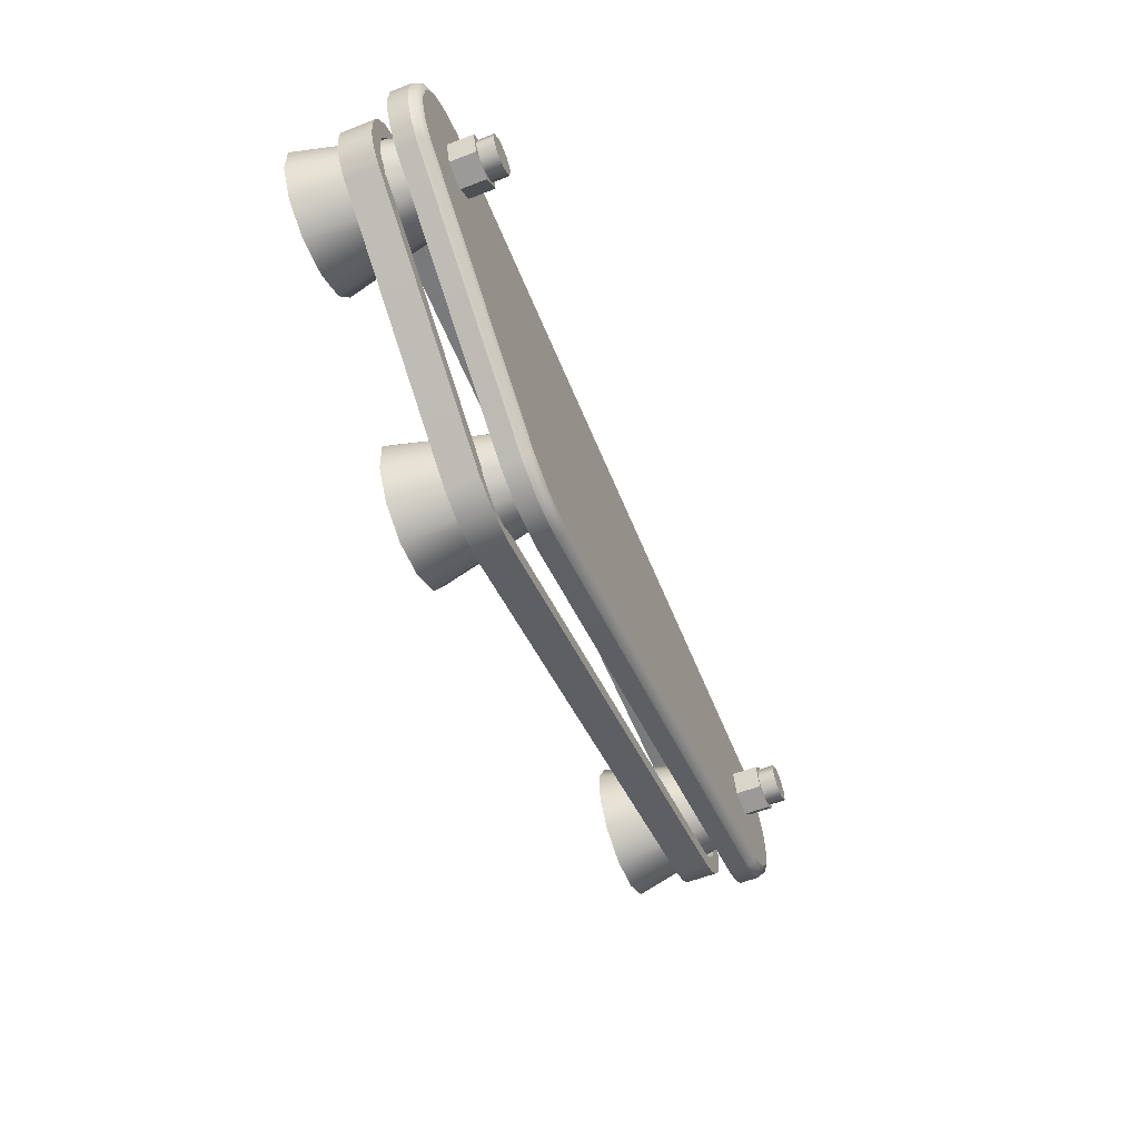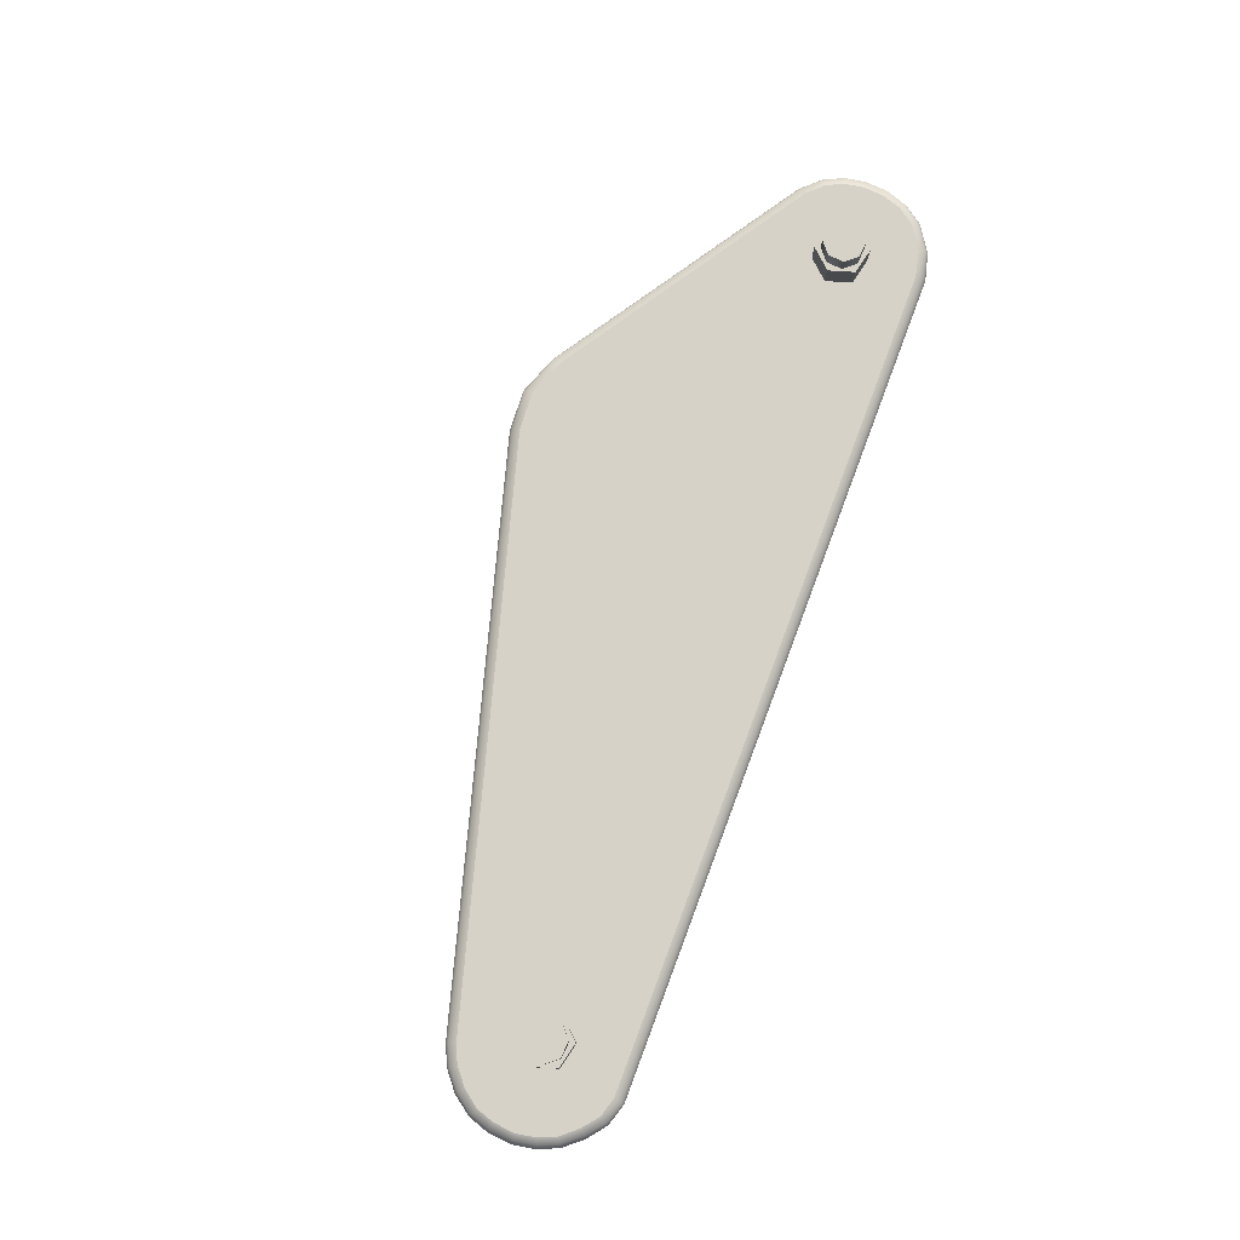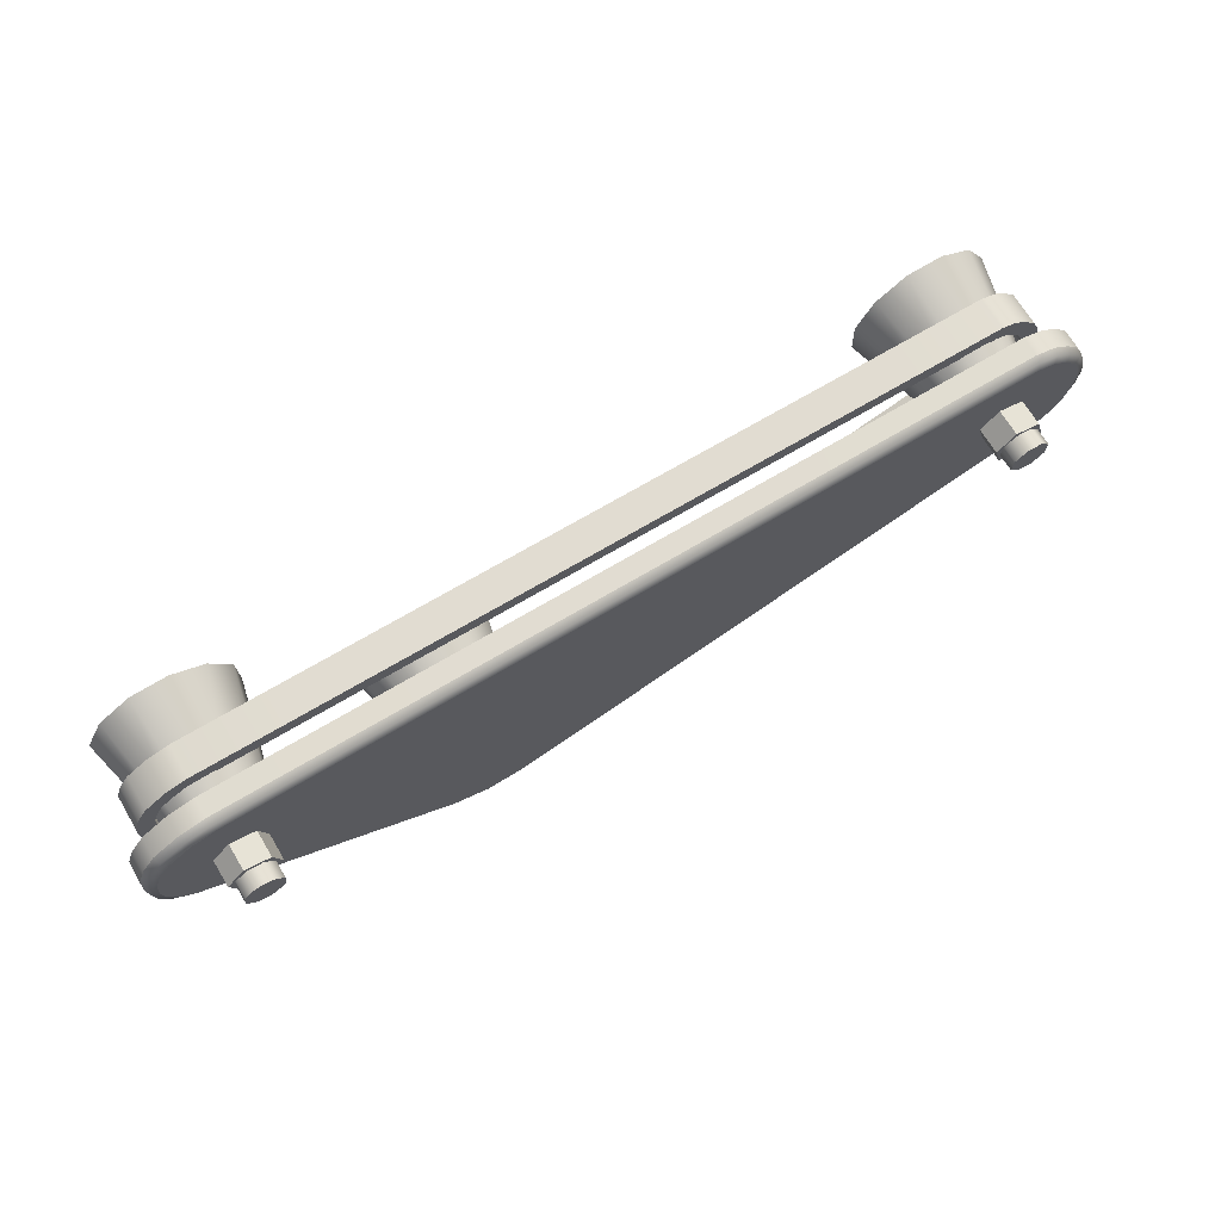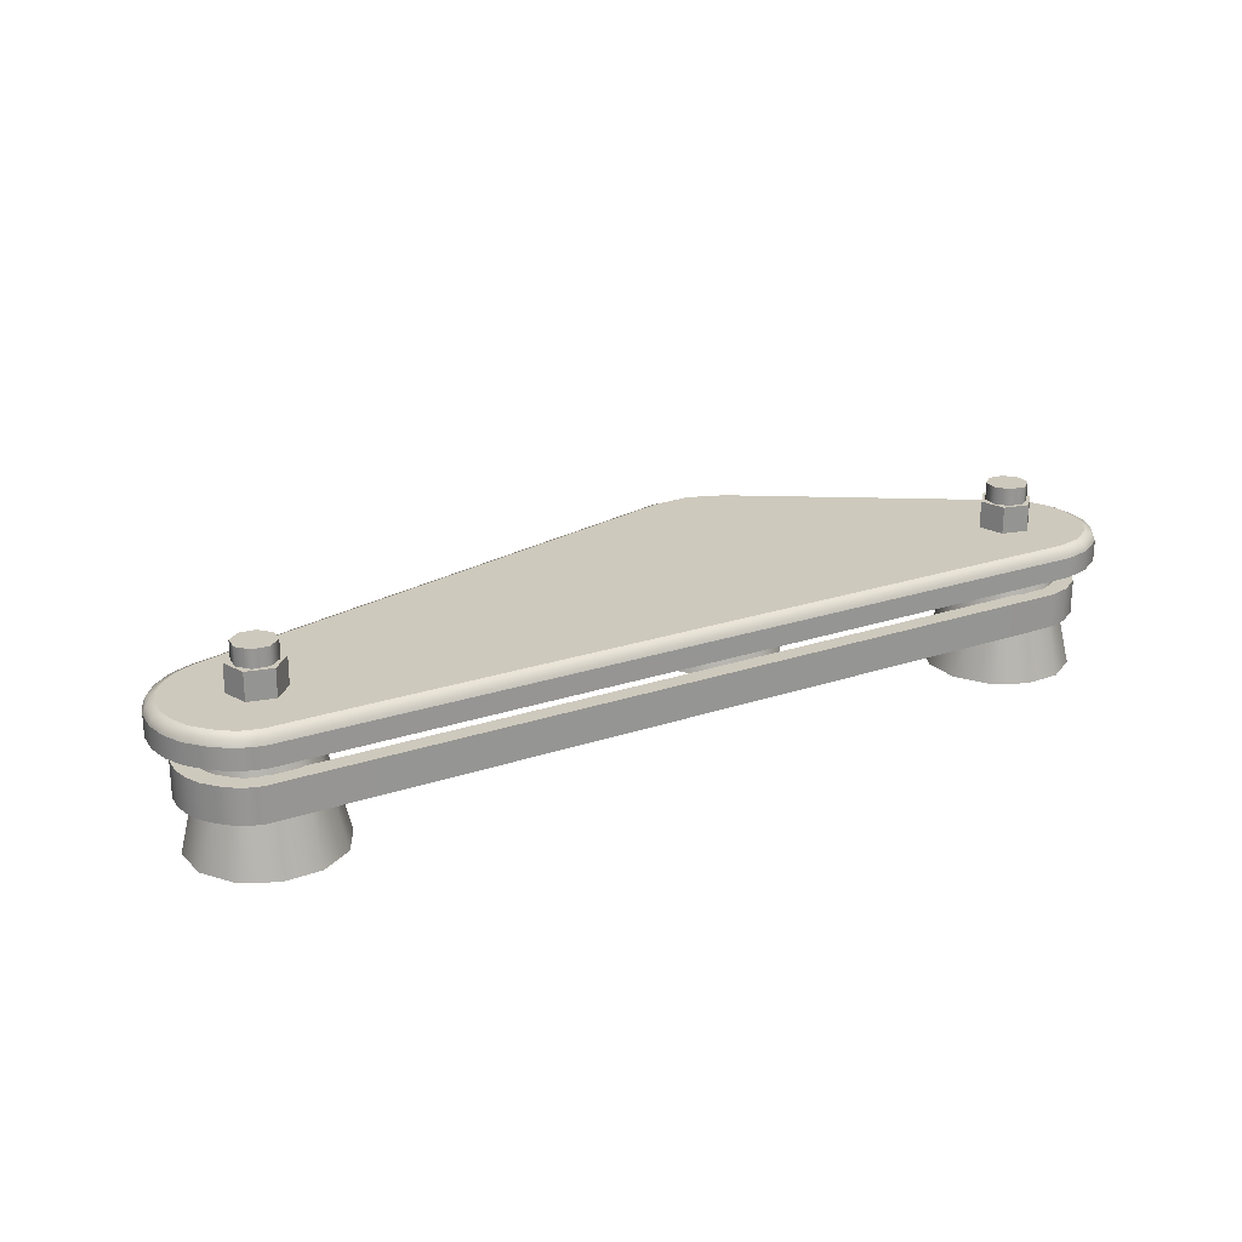
<metadata>
{"format":"obj","ext":"obj","renderer":"f3d","projection":"perspective","resolution":1024,"background":"white","views":[{"elev":-58.0,"azim":112.0,"up":"+Z"},{"elev":77.5,"azim":-69.5,"up":"+Y"},{"elev":69.2,"azim":149.1,"up":"+Z"},{"elev":22.6,"azim":-30.2,"up":"+Y"}]}
</metadata>
<code>
o MediumBumper.001_Untitled.001
v 0.08261 0.02847 0.01086
v 0.0882 0.02847 0.01217
v 0.0882 0.0355 0.01217
v 0.08261 0.0355 0.01086
v 0.09213 0.02847 0.007967
v 0.09213 0.0355 0.007967
v 0.09045 0.02847 0.002469
v 0.09045 0.0355 0.002469
v 0.08486 0.02847 0.001169
v 0.08486 0.0355 0.001169
v 0.08093 0.02847 0.005367
v 0.08093 0.0355 0.005367
v 0.08653 0.0355 0.006667
v 0.08261 0.0348 0.004574
v 0.08228 0.0348 0.007961
v 0.08228 0.03926 0.007961
v 0.08261 0.03926 0.004574
v 0.08444 0.0348 0.01059
v 0.08444 0.03926 0.01059
v 0.08783 0.0348 0.01092
v 0.08783 0.03926 0.01092
v 0.09045 0.0348 0.008759
v 0.09045 0.03926 0.008759
v 0.09078 0.0348 0.005372
v 0.09078 0.03926 0.005372
v 0.08862 0.0348 0.002743
v 0.08862 0.03926 0.002743
v 0.08524 0.0348 0.002413
v 0.08524 0.03926 0.002413
v 0.08653 0.03926 0.006667
v -0.08723 0.02847 0.01078
v -0.08163 0.02847 0.01208
v -0.08163 0.0355 0.01208
v -0.08723 0.0355 0.01078
v -0.0777 0.02847 0.007879
v -0.0777 0.0355 0.007879
v -0.07938 0.02847 0.002381
v -0.07938 0.0355 0.002381
v -0.08498 0.02847 0.001081
v -0.08498 0.0355 0.001081
v -0.0889 0.02847 0.005279
v -0.0889 0.0355 0.005279
v -0.0833 0.0355 0.006579
v -0.08723 0.0348 0.004487
v -0.08756 0.0348 0.007874
v -0.08756 0.03926 0.007874
v -0.08723 0.03926 0.004487
v -0.08539 0.0348 0.0105
v -0.08539 0.03926 0.0105
v -0.08201 0.0348 0.01083
v -0.08201 0.03926 0.01083
v -0.07938 0.0348 0.008672
v -0.07938 0.03926 0.008672
v -0.07905 0.0348 0.005285
v -0.07905 0.03926 0.005285
v -0.08121 0.0348 0.002656
v -0.08121 0.03926 0.002656
v -0.0846 0.0348 0.002325
v -0.0846 0.03926 0.002325
v -0.0833 0.03926 0.006579
v -0.09857 0.02309 -0.006417
v -0.1016 0.02309 -0.002379
v -0.1016 0.02748 -0.002379
v -0.09857 0.02748 -0.006417
v -0.1031 0.02309 0.002134
v -0.1036 0.02309 0.00716
v -0.1036 0.02748 0.00716
v -0.1031 0.02748 0.002134
v -0.1028 0.02309 0.01182
v -0.1009 0.02309 0.01613
v -0.1009 0.02748 0.01613
v -0.1028 0.02748 0.01182
v -0.09768 0.02309 0.02004
v -0.09383 0.02309 0.02311
v -0.09383 0.02748 0.02311
v -0.09768 0.02748 0.02004
v 0.08918 0.02748 0.02488
v -0.08913 0.02748 0.0246
v -0.08913 0.02309 0.0246
v 0.08918 0.02309 0.02488
v -0.09035 0.02309 -0.01154
v -0.09464 0.02309 -0.00958
v -0.09464 0.02748 -0.00958
v -0.09035 0.02748 -0.01154
v 0.09505 0.02309 0.0234
v 0.09505 0.02748 0.0234
v 0.1007 0.02309 0.01977
v 0.1036 0.02309 0.01571
v 0.1036 0.02748 0.01571
v 0.1007 0.02748 0.01977
v 0.1053 0.02309 0.01122
v 0.1056 0.02309 0.006223
v 0.1056 0.02748 0.006223
v 0.1053 0.02748 0.01122
v 0.105 0.02309 0.001538
v 0.1029 0.02309 -0.002732
v 0.1029 0.02748 -0.002732
v 0.105 0.02748 0.001538
v 0.04585 0.02748 -0.04169
v 0.09943 0.02748 -0.00656
v 0.09943 0.02309 -0.00656
v 0.04585 0.02309 -0.04169
v 0.02854 0.02748 -0.04433
v 0.02854 0.02309 -0.04433
v 0.03747 0.02748 -0.0448
v 0.03747 0.02309 -0.0448
v -0.09427 0.02905 -0.009051
v -0.09009 0.02905 -0.01094
v -0.09336 0.02969 -0.007775
v -0.08945 0.02969 -0.009496
v -0.0969 0.02969 -0.004854
v -0.09808 0.02905 -0.005959
v -0.101 0.02905 -0.002074
v -0.09963 0.02969 -0.001339
v -0.1009 0.02969 0.002652
v -0.1025 0.02905 0.002286
v -0.1029 0.02905 0.007138
v -0.1014 0.02969 0.007085
v -0.1006 0.02969 0.01115
v -0.1022 0.02905 0.01162
v -0.1004 0.02905 0.01579
v -0.09903 0.02969 0.01496
v -0.09612 0.02969 0.01837
v -0.09723 0.02905 0.01955
v -0.09352 0.02905 0.02254
v -0.09277 0.02969 0.02117
v -0.08858 0.02969 0.0224
v -0.08897 0.02905 0.02396
v 0.089 0.02905 0.02423
v 0.08857 0.02969 0.02267
v 0.02864 0.02905 -0.04369
v 0.02889 0.02969 -0.04213
v 0.09475 0.02905 0.02283
v 0.09403 0.02969 0.02144
v 0.09906 0.02969 0.01821
v 0.1002 0.02905 0.01932
v 0.1031 0.02905 0.01541
v 0.1017 0.02969 0.01467
v 0.1031 0.02969 0.01071
v 0.1046 0.02905 0.01107
v 0.105 0.02905 0.006245
v 0.1034 0.02969 0.006298
v 0.1028 0.02969 0.002204
v 0.1043 0.02905 0.001733
v 0.1024 0.02905 -0.002402
v 0.101 0.02969 -0.001605
v 0.09781 0.02969 -0.004973
v 0.09895 0.02905 -0.006095
v 0.04556 0.02905 -0.0411
v 0.04486 0.02969 -0.0397
v 0.03737 0.02905 -0.04414
v 0.03713 0.02969 -0.04257
v 0.002011 0.02309 -0.001153
v 0.002027 0.02969 -0.001257
v -0.0948 -0.000939 -0.004167
v -0.09863 -0.000939 0.00302
v -0.09278 0.02428 0.004379
v -0.09041 0.02428 -6.5e-05
v -0.09836 -0.000939 0.01116
v -0.09261 0.02428 0.009412
v -0.09405 -0.000939 0.01807
v -0.08995 0.02428 0.01369
v -0.08686 -0.000939 0.02191
v -0.0855 0.02428 0.01606
v -0.07872 -0.000939 0.02163
v -0.08047 0.02428 0.01589
v -0.07181 -0.000939 0.01733
v -0.0762 0.02428 0.01322
v -0.06797 -0.000939 0.01014
v -0.07383 0.02428 0.00878
v -0.06825 -0.000939 0.001998
v -0.074 0.02428 0.003747
v -0.07256 -0.000939 -0.004915
v -0.07666 0.02428 -0.000527
v -0.07974 -0.000939 -0.008749
v -0.0811 0.02428 -0.002897
v -0.08788 -0.000939 -0.008475
v -0.08614 0.02428 -0.002728
v 0.02353 -0.000939 -0.0394
v 0.0197 -0.000939 -0.03221
v 0.02555 0.02428 -0.03085
v 0.02792 0.02428 -0.0353
v 0.01997 -0.000939 -0.02407
v 0.02572 0.02428 -0.02582
v 0.02428 -0.000939 -0.01716
v 0.02838 0.02428 -0.02155
v 0.03147 -0.000939 -0.01333
v 0.03283 0.02428 -0.01918
v 0.03961 -0.000939 -0.0136
v 0.03786 0.02428 -0.01935
v 0.04652 -0.000939 -0.01791
v 0.04213 0.02428 -0.02201
v 0.05035 -0.000939 -0.02509
v 0.0445 0.02428 -0.02645
v 0.05008 -0.000939 -0.03323
v 0.04433 0.02428 -0.03148
v 0.04577 -0.000939 -0.04015
v 0.04167 0.02428 -0.03576
v 0.03859 -0.000939 -0.04398
v 0.03723 0.02428 -0.03813
v 0.03044 -0.000939 -0.04371
v 0.03219 0.02428 -0.03796
v 0.07504 -0.000939 -0.00408
v 0.0712 -0.000939 0.003107
v 0.07705 0.02428 0.004466
v 0.07942 0.02428 2.3e-05
v 0.07148 -0.000939 0.01125
v 0.07722 0.02428 0.009499
v 0.07578 -0.000939 0.01816
v 0.07989 0.02428 0.01377
v 0.08297 -0.000939 0.02199
v 0.08433 0.02428 0.01614
v 0.09111 -0.000939 0.02172
v 0.08936 0.02428 0.01597
v 0.09803 -0.000939 0.01741
v 0.09364 0.02428 0.01331
v 0.1019 -0.000939 0.01023
v 0.09601 0.02428 0.008867
v 0.1016 -0.000939 0.002085
v 0.09584 0.02428 0.003834
v 0.09728 -0.000939 -0.004828
v 0.09317 0.02428 -0.00044
v 0.09009 -0.000939 -0.008661
v 0.08873 0.02428 -0.00281
v 0.08195 -0.000939 -0.008387
v 0.0837 0.02428 -0.00264
v -0.09303 0.01055 -0.001078
v -0.09303 0.01797 -0.001078
v -0.09481 0.01797 0.001199
v -0.09481 0.01055 0.001199
v -0.0956 0.01055 0.003732
v -0.0956 0.01797 0.003732
v -0.09588 0.01797 0.006869
v -0.09588 0.01055 0.006869
v -0.09543 0.01055 0.009628
v -0.09543 0.01797 0.009628
v -0.09437 0.01797 0.0121
v -0.09437 0.01055 0.0121
v -0.09228 0.01055 0.01454
v -0.09228 0.01797 0.01454
v -0.09024 0.01797 0.01638
v -0.09024 0.01055 0.01638
v 0.08824 0.01797 0.01724
v 0.08824 0.01055 0.01724
v 0.0671 0.01055 0.01721
v 0.0671 0.01797 0.01721
v -0.08771 0.01055 -0.004276
v -0.08771 0.01797 -0.004276
v -0.0906 0.01797 -0.003031
v -0.0906 0.01055 -0.003031
v 0.09202 0.01797 0.01638
v 0.09202 0.01055 0.01638
v 0.09549 0.01055 0.01425
v 0.09549 0.01797 0.01425
v 0.09685 0.01797 0.01211
v 0.09685 0.01055 0.01211
v 0.09779 0.01055 0.00961
v 0.09779 0.01797 0.00961
v 0.09794 0.01797 0.006506
v 0.09794 0.01055 0.006506
v 0.09763 0.01055 0.00377
v 0.09763 0.01797 0.00377
v 0.09656 0.01797 0.001558
v 0.09656 0.01055 0.001558
v 0.0423 0.01797 -0.03586
v 0.0423 0.01055 -0.03586
v 0.09444 0.01055 -0.000702
v 0.09444 0.01797 -0.000702
v 0.02969 0.01055 -0.03778
v 0.02969 0.01797 -0.03778
v 0.03624 0.01055 -0.03835
v 0.03624 0.01797 -0.03835
v -0.08795 0.01797 0.01703
v -0.08795 0.01055 0.01703
v -0.0958 0.01055 -0.003747
v -0.09819 0.01055 -0.00059
v -0.09819 0.01797 -0.00059
v -0.0958 0.01797 -0.003747
v -0.09937 0.01055 0.002933
v -0.09973 0.01055 0.007014
v -0.09973 0.01797 0.007014
v -0.09937 0.01797 0.002933
v -0.09912 0.01055 0.01072
v -0.09764 0.01055 0.01412
v -0.09764 0.01797 0.01412
v -0.09912 0.01797 0.01072
v -0.09498 0.01055 0.01729
v -0.09203 0.01055 0.01974
v -0.09203 0.01797 0.01974
v -0.09498 0.01797 0.01729
v 0.08871 0.01797 0.02106
v 0.06744 0.01797 0.02103
v 0.06744 0.01055 0.02103
v 0.08871 0.01055 0.02106
v -0.08903 0.01055 -0.007909
v -0.09262 0.01055 -0.006305
v -0.09262 0.01797 -0.006305
v -0.08903 0.01797 -0.007909
v 0.09354 0.01055 0.01989
v 0.09354 0.01797 0.01989
v 0.09811 0.01055 0.01701
v 0.1002 0.01055 0.01391
v 0.1002 0.01797 0.01391
v 0.09811 0.01797 0.01701
v 0.1015 0.01055 0.01042
v 0.1018 0.01055 0.006365
v 0.1018 0.01797 0.006365
v 0.1015 0.01797 0.01042
v 0.1013 0.01055 0.002654
v 0.09974 0.01055 -0.000587
v 0.09974 0.01797 -0.000587
v 0.1013 0.01797 0.002654
v 0.04404 0.01797 -0.0393
v 0.09693 0.01797 -0.003631
v 0.09693 0.01055 -0.003631
v 0.04404 0.01055 -0.0393
v 0.02908 0.01797 -0.04158
v 0.02908 0.01055 -0.04158
v 0.03682 0.01797 -0.0421
v 0.03682 0.01055 -0.0421
v -0.08854 0.01055 0.02082
v -0.08854 0.01797 0.02082
v -0.06727 0.01797 0.02085
v -0.06681 0.01797 0.01706
v -0.06727 0.01055 0.02085
v -0.06681 0.01055 0.01706
v -0.03359 0.01797 0.02089
v -0.03333 0.01797 0.0171
v -0.03359 0.01055 0.02089
v -0.03333 0.01055 0.0171
v 8.4e-05 0.01797 0.02094
v 0.000146 0.01797 0.01714
v 8.4e-05 0.01055 0.02094
v 0.000146 0.01055 0.01714
v 0.03376 0.01797 0.02098
v 0.03362 0.01797 0.01717
v 0.03376 0.01055 0.02098
v 0.03362 0.01055 0.01717
f 1 2 3 4
f 2 5 6 3
f 5 7 8 6
f 7 9 10 8
f 9 11 12 10
f 10 13 8
f 4 3 13
f 13 3 6
f 13 6 8
f 12 13 10
f 4 13 12
f 12 11 1 4
f 14 15 16 17
f 15 18 19 16
f 18 20 21 19
f 20 22 23 21
f 22 24 25 23
f 24 26 27 25
f 26 28 29 27
f 28 14 17 29
f 27 30 25
f 16 19 30
f 30 19 21
f 30 21 23
f 30 23 25
f 29 30 27
f 17 30 29
f 16 30 17
f 31 32 33 34
f 32 35 36 33
f 35 37 38 36
f 37 39 40 38
f 39 41 42 40
f 40 43 38
f 34 33 43
f 43 33 36
f 43 36 38
f 42 43 40
f 34 43 42
f 42 41 31 34
f 44 45 46 47
f 45 48 49 46
f 48 50 51 49
f 50 52 53 51
f 52 54 55 53
f 54 56 57 55
f 56 58 59 57
f 58 44 47 59
f 57 60 55
f 46 49 60
f 60 49 51
f 60 51 53
f 60 53 55
f 59 60 57
f 47 60 59
f 46 60 47
f 61 62 63 64
f 65 66 67 68
f 69 70 71 72
f 73 74 75 76
f 77 78 79 80
f 81 82 83 84
f 80 85 86 77
f 87 88 89 90
f 91 92 93 94
f 95 96 97 98
f 99 100 101 102
f 81 84 103 104
f 103 105 106 104
f 105 99 102 106
f 83 107 108 84
f 107 109 110 108
f 111 112 113 114
f 112 64 63 113
f 115 116 117 118
f 116 68 67 117
f 119 120 121 122
f 120 72 71 121
f 123 124 125 126
f 124 76 75 125
f 127 128 129 130
f 128 78 77 129
f 84 108 131 103
f 108 110 132 131
f 130 129 133 134
f 129 77 86 133
f 135 136 137 138
f 136 90 89 137
f 139 140 141 142
f 140 94 93 141
f 143 144 145 146
f 144 98 97 145
f 147 148 149 150
f 148 100 99 149
f 103 131 151 105
f 131 132 152 151
f 150 149 151 152
f 149 99 105 151
f 86 85 87 90
f 133 86 90 136
f 134 133 136 135
f 89 88 91 94
f 137 89 94 140
f 138 137 140 139
f 93 92 95 98
f 141 93 98 144
f 142 141 144 143
f 97 96 101 100
f 145 97 100 148
f 146 145 148 147
f 75 74 79 78
f 125 75 78 128
f 126 125 128 127
f 71 70 73 76
f 121 71 76 124
f 122 121 124 123
f 67 66 69 72
f 117 67 72 120
f 118 117 120 119
f 63 62 65 68
f 113 63 68 116
f 114 113 116 115
f 83 82 61 64
f 64 112 107 83
f 112 111 109 107
f 88 153 91
f 135 154 134
f 62 61 153
f 153 61 82
f 153 82 81
f 153 81 104
f 153 104 106
f 153 106 102
f 153 102 101
f 153 101 96
f 153 96 95
f 153 95 92
f 153 92 91
f 87 153 88
f 85 153 87
f 80 153 85
f 79 153 80
f 74 153 79
f 73 153 74
f 70 153 73
f 69 153 70
f 66 153 69
f 65 153 66
f 62 153 65
f 109 111 154
f 154 111 114
f 154 114 115
f 154 115 118
f 154 118 119
f 154 119 122
f 154 122 123
f 154 123 126
f 154 126 127
f 154 127 130
f 154 130 134
f 138 154 135
f 139 154 138
f 142 154 139
f 143 154 142
f 146 154 143
f 147 154 146
f 150 154 147
f 152 154 150
f 132 154 152
f 110 154 132
f 109 154 110
f 155 156 157 158
f 156 159 160 157
f 159 161 162 160
f 161 163 164 162
f 163 165 166 164
f 165 167 168 166
f 167 169 170 168
f 169 171 172 170
f 171 173 174 172
f 173 175 176 174
f 175 177 178 176
f 177 155 158 178
f 179 180 181 182
f 180 183 184 181
f 183 185 186 184
f 185 187 188 186
f 187 189 190 188
f 189 191 192 190
f 191 193 194 192
f 193 195 196 194
f 195 197 198 196
f 197 199 200 198
f 199 201 202 200
f 201 179 182 202
f 203 204 205 206
f 204 207 208 205
f 207 209 210 208
f 209 211 212 210
f 211 213 214 212
f 213 215 216 214
f 215 217 218 216
f 217 219 220 218
f 219 221 222 220
f 221 223 224 222
f 223 225 226 224
f 225 203 206 226
f 227 228 229 230
f 231 232 233 234
f 235 236 237 238
f 239 240 241 242
f 243 244 245 246
f 247 248 249 250
f 244 243 251 252
f 253 254 255 256
f 257 258 259 260
f 261 262 263 264
f 265 266 267 268
f 247 269 270 248
f 270 269 271 272
f 272 271 266 265
f 251 254 253 252
f 255 258 257 256
f 259 262 261 260
f 263 268 267 264
f 241 273 274 242
f 237 240 239 238
f 233 236 235 234
f 229 232 231 230
f 249 228 227 250
f 275 227 230 276
f 277 229 228 278
f 279 231 234 280
f 281 233 232 282
f 283 235 238 284
f 285 237 236 286
f 287 239 242 288
f 289 241 240 290
f 291 243 246 292
f 293 245 244 294
f 295 247 250 296
f 297 249 248 298
f 294 244 252 299
f 300 251 243 291
f 301 253 256 302
f 303 255 254 304
f 305 257 260 306
f 307 259 258 308
f 309 261 264 310
f 311 263 262 312
f 313 265 268 314
f 315 267 266 316
f 298 248 270 317
f 318 269 247 295
f 317 270 272 319
f 320 271 269 318
f 319 272 265 313
f 316 266 271 320
f 299 252 253 301
f 304 254 251 300
f 302 256 257 305
f 308 258 255 303
f 306 260 261 309
f 312 262 259 307
f 310 264 267 315
f 314 268 263 311
f 288 242 274 321
f 322 273 241 289
f 284 238 239 287
f 290 240 237 285
f 280 234 235 283
f 286 236 233 281
f 276 230 231 279
f 282 232 229 277
f 296 250 227 275
f 278 228 249 297
f 278 275 276 277
f 277 276 279 282
f 282 279 280 281
f 281 280 283 286
f 286 283 284 285
f 285 284 287 290
f 290 287 288 289
f 289 288 321 322
f 292 293 294 291
f 291 294 299 300
f 300 299 301 304
f 304 301 302 303
f 303 302 305 308
f 308 305 306 307
f 307 306 309 312
f 312 309 310 311
f 311 310 315 314
f 314 315 316 313
f 313 316 320 319
f 319 320 318 317
f 317 318 295 298
f 298 295 296 297
f 297 296 275 278
f 323 324 273 322
f 322 321 325 323
f 321 274 326 325
f 324 326 274 273
f 327 328 324 323
f 323 325 329 327
f 325 326 330 329
f 328 330 326 324
f 331 332 328 327
f 327 329 333 331
f 329 330 334 333
f 332 334 330 328
f 335 336 332 331
f 331 333 337 335
f 333 334 338 337
f 336 338 334 332
f 292 246 336 335
f 335 337 293 292
f 337 338 245 293
f 246 245 338 336

</code>
